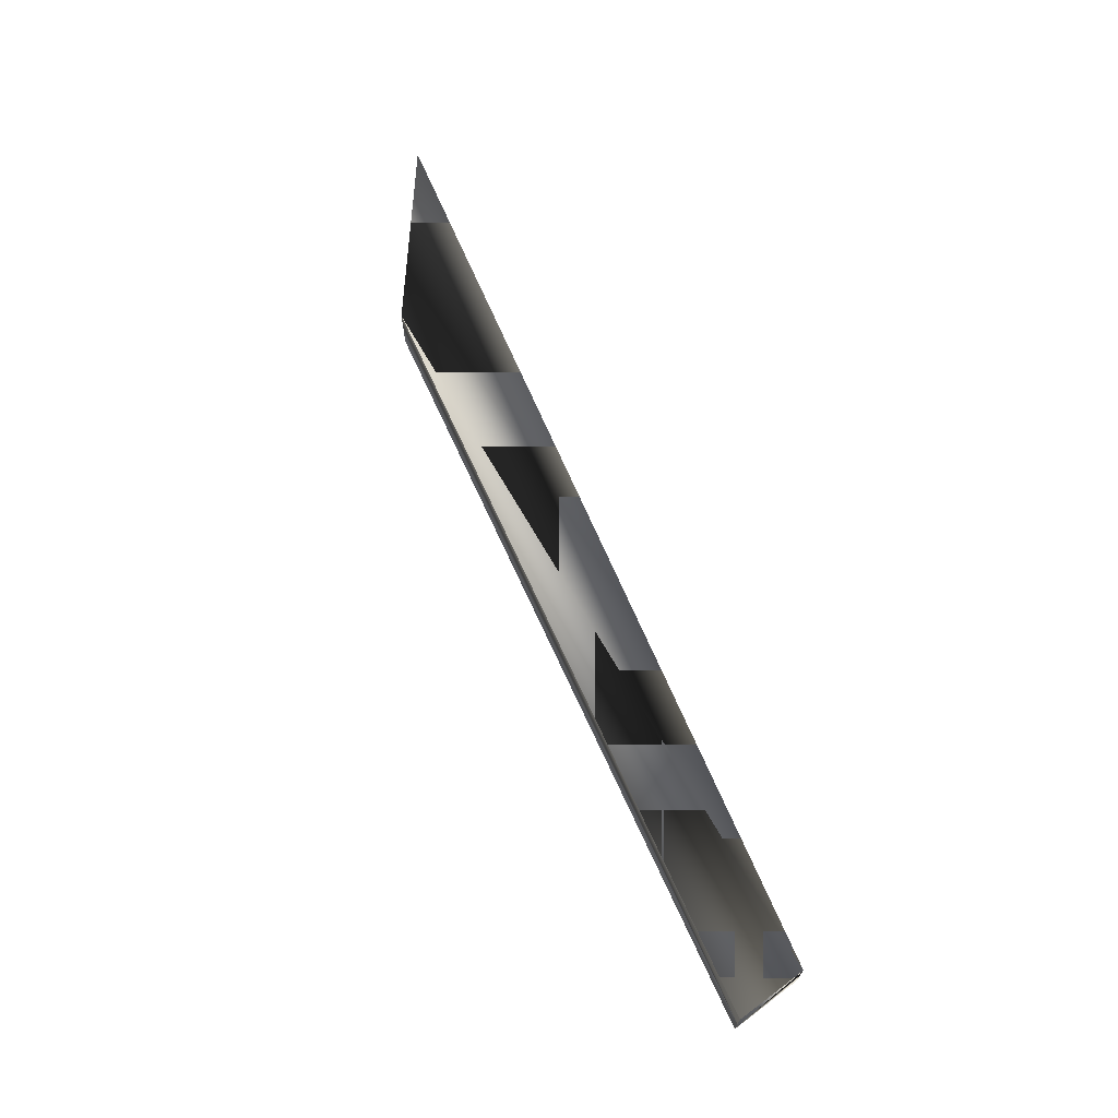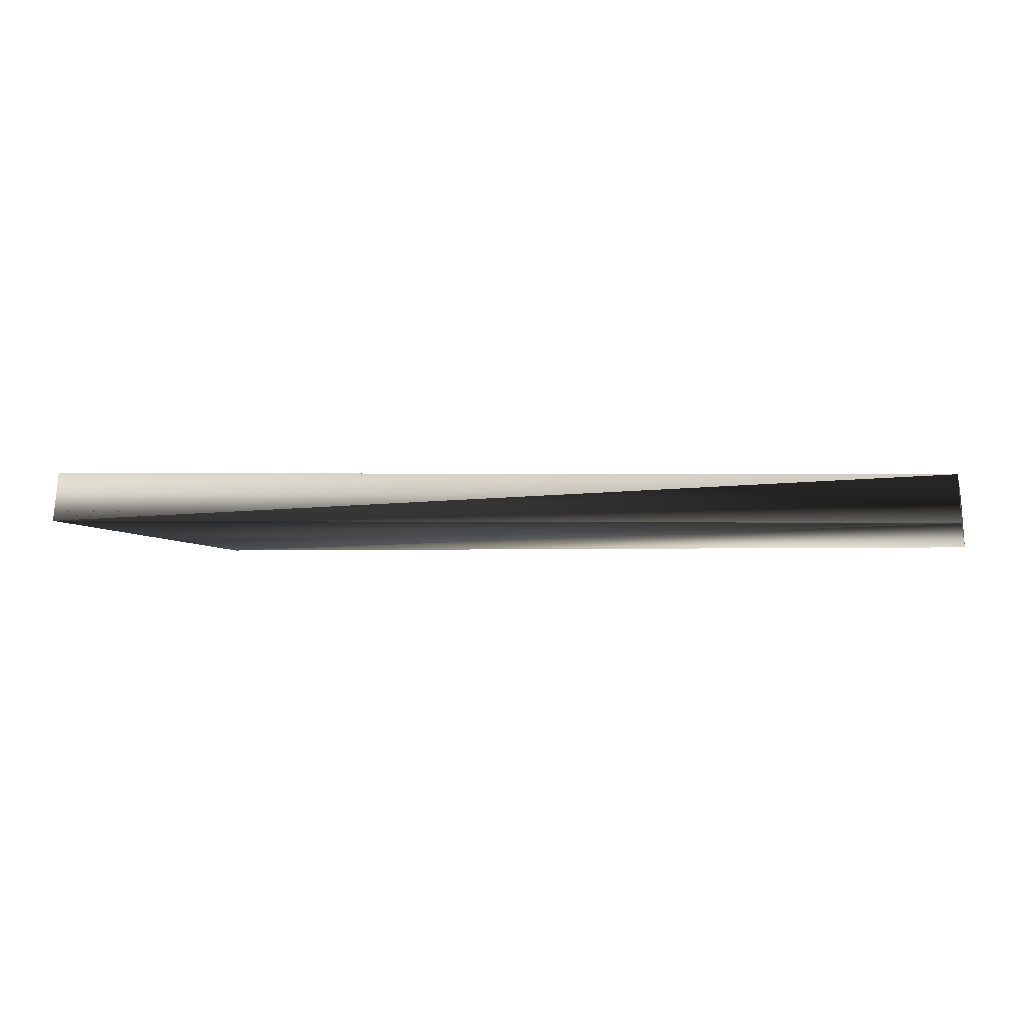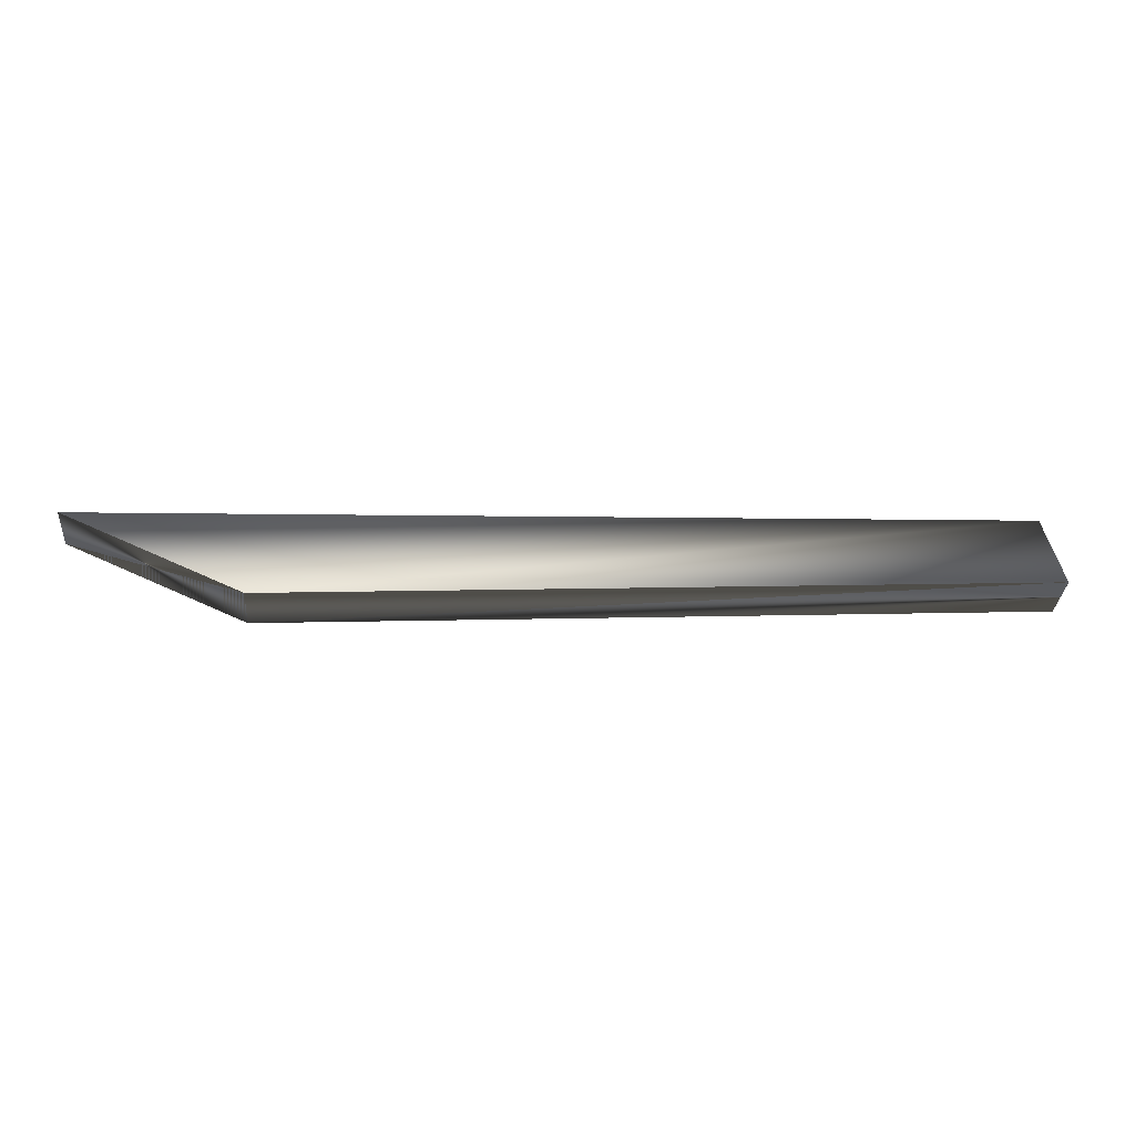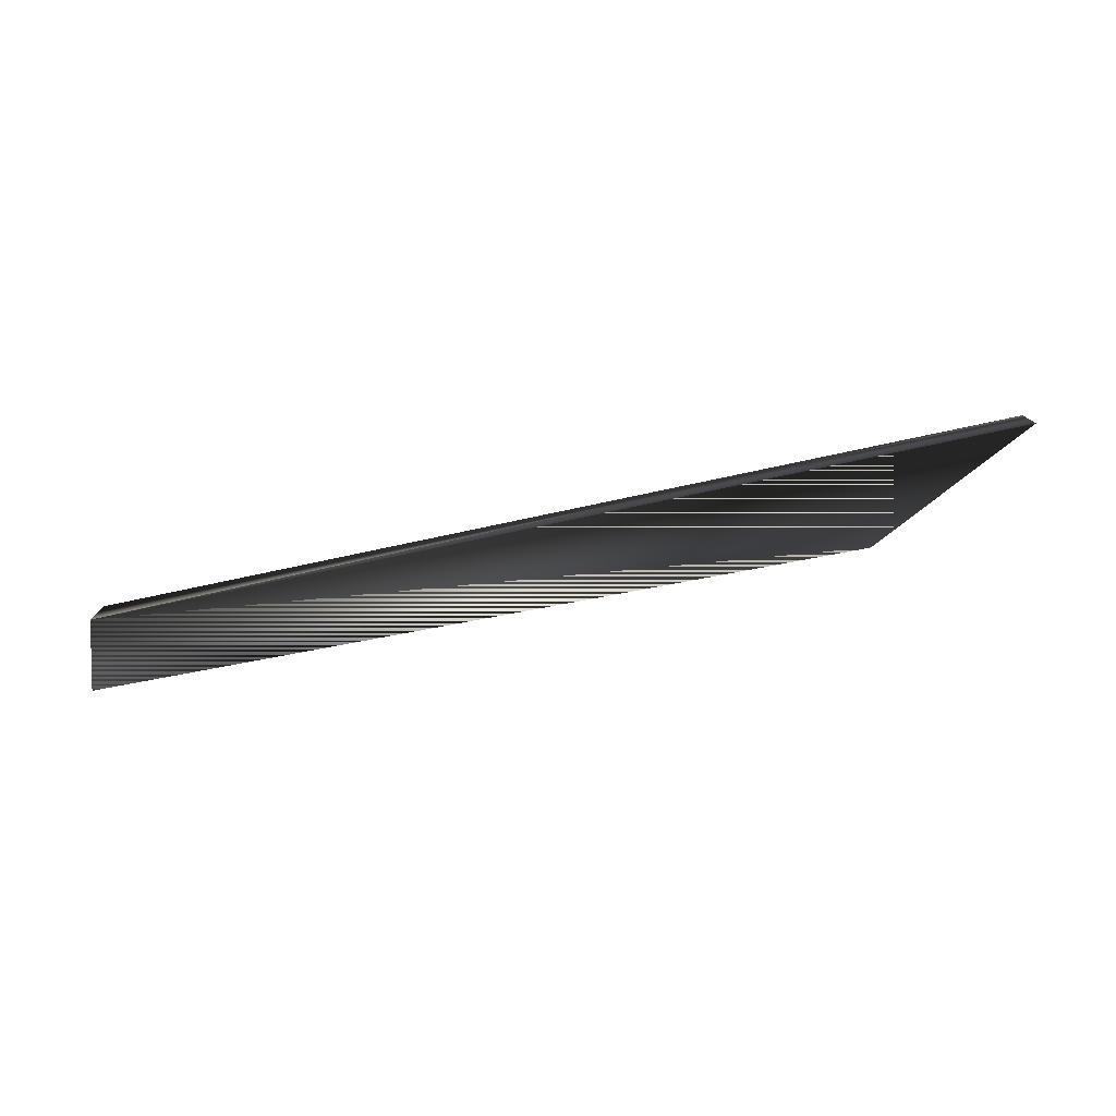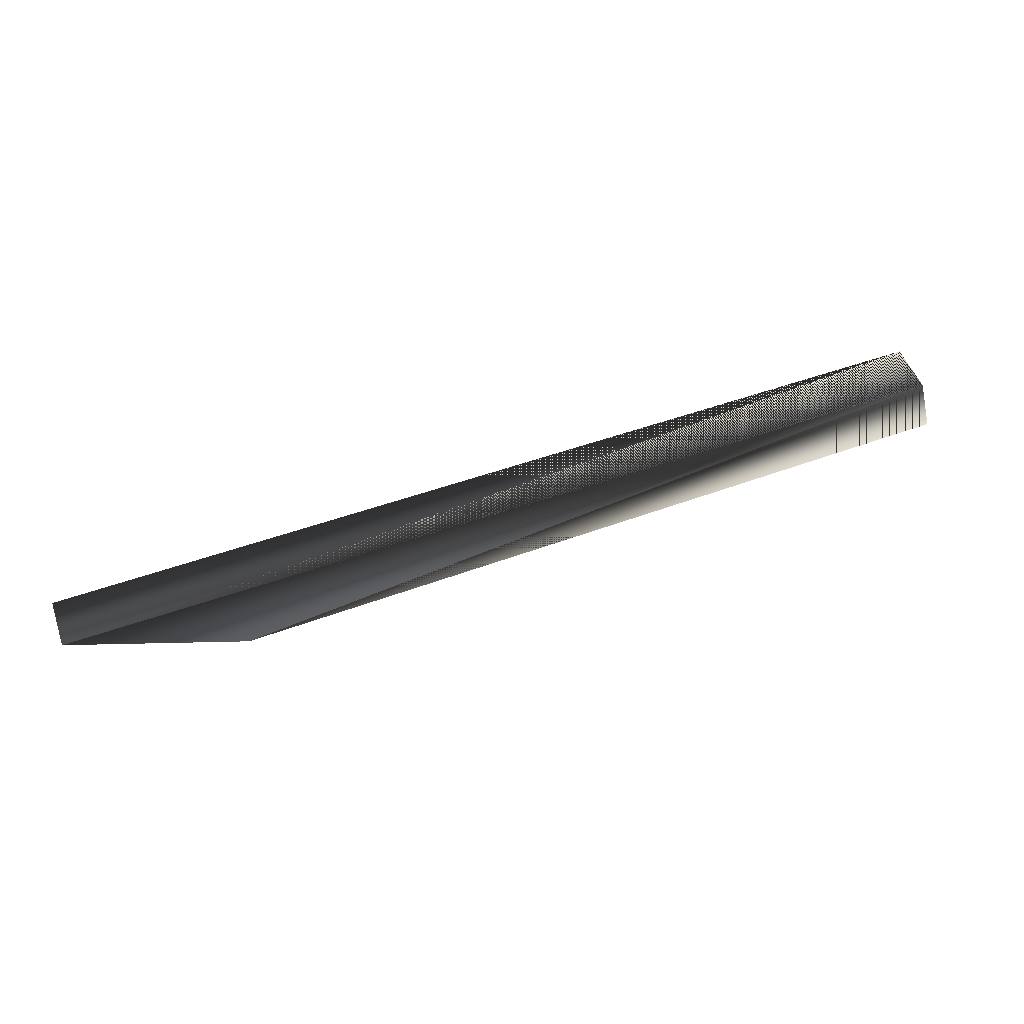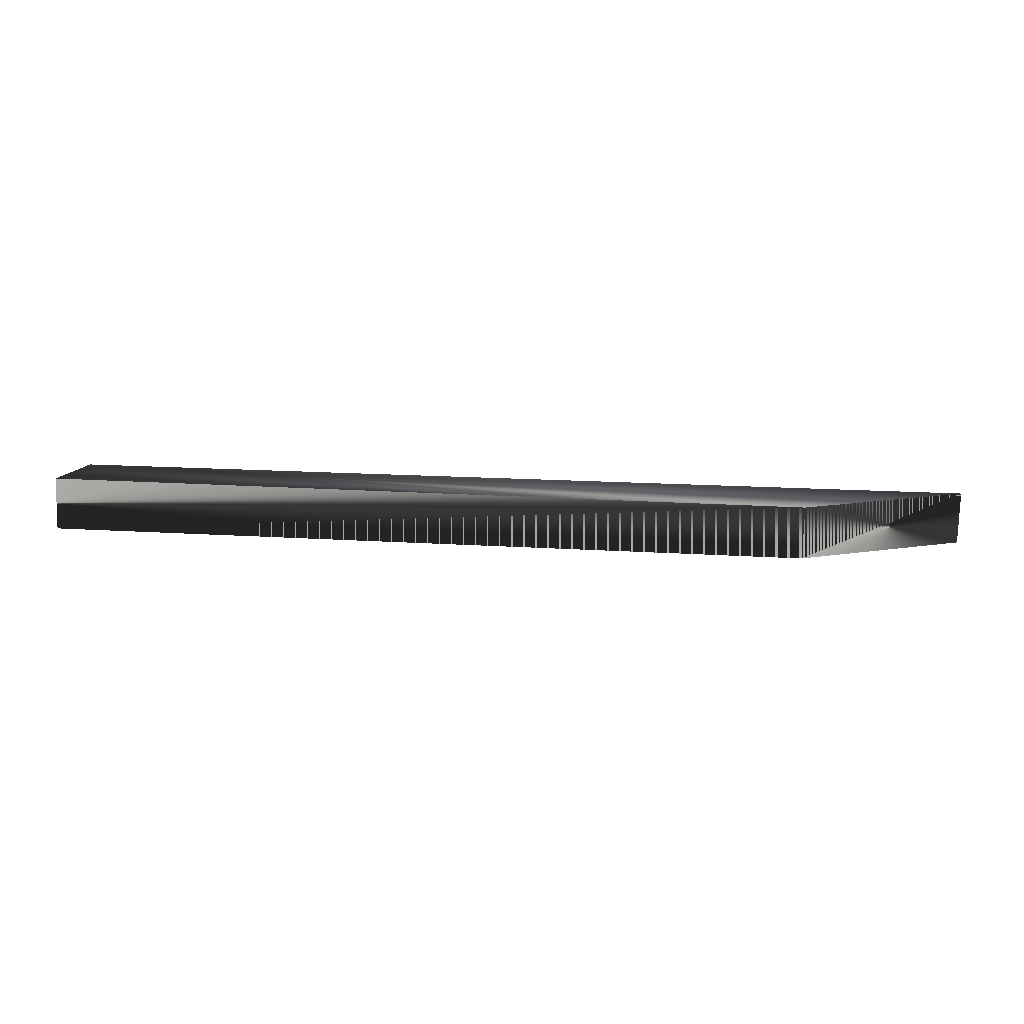
<metadata>
{"format":"obj","ext":"obj","renderer":"f3d","projection":"perspective","resolution":1024,"background":"white","views":[{"elev":67.6,"azim":69.3,"up":"+Z"},{"elev":68.4,"azim":1.1,"up":"+Y"},{"elev":-32.5,"azim":-4.5,"up":"+Y"},{"elev":-77.5,"azim":-165.6,"up":"+Z"},{"elev":51.4,"azim":-19.3,"up":"+Y"},{"elev":-75.9,"azim":178.6,"up":"+Y"}]}
</metadata>
<code>
g SM_crate_jib_splinter
v 16.91 2.692 2.016
v 16.16 5.298 2.016
v 16.91 2.692 -3e-06
v 16.16 5.298 -3e-06
v 16.16 5.298 2.016
v 16.16 5.298 -3e-06
v 16.91 2.692 2.016
v 16.91 2.692 -3e-06
v 16.16 5.298 -3e-06
v 16.16 5.298 2.016
v 16.91 2.692 -3e-06
v 16.91 2.692 2.016
v -18.83 3.809 2.016
v -18.83 3.809 2.016
v -18.83 3.809 -3e-06
v -18.83 3.809 -3e-06
v -12.13 0.8311 -3e-06
v -12.13 0.8311 -3e-06
v -12.13 0.8311 2.016
v -12.13 0.8311 2.016
f 16 20 14
f 8 10 7
f 8 9 10
f 16 18 20
f 2 13 19
f 6 14 5
f 6 16 14
f 4 17 15
f 4 3 17
f 18 11 12
f 2 19 1
f 18 12 20
f 14 20 16
f 7 10 8
f 10 9 8
f 20 18 16
f 19 13 2
f 5 14 6
f 14 16 6
f 15 17 4
f 17 3 4
f 12 11 18
f 1 19 2
f 20 12 18

</code>
